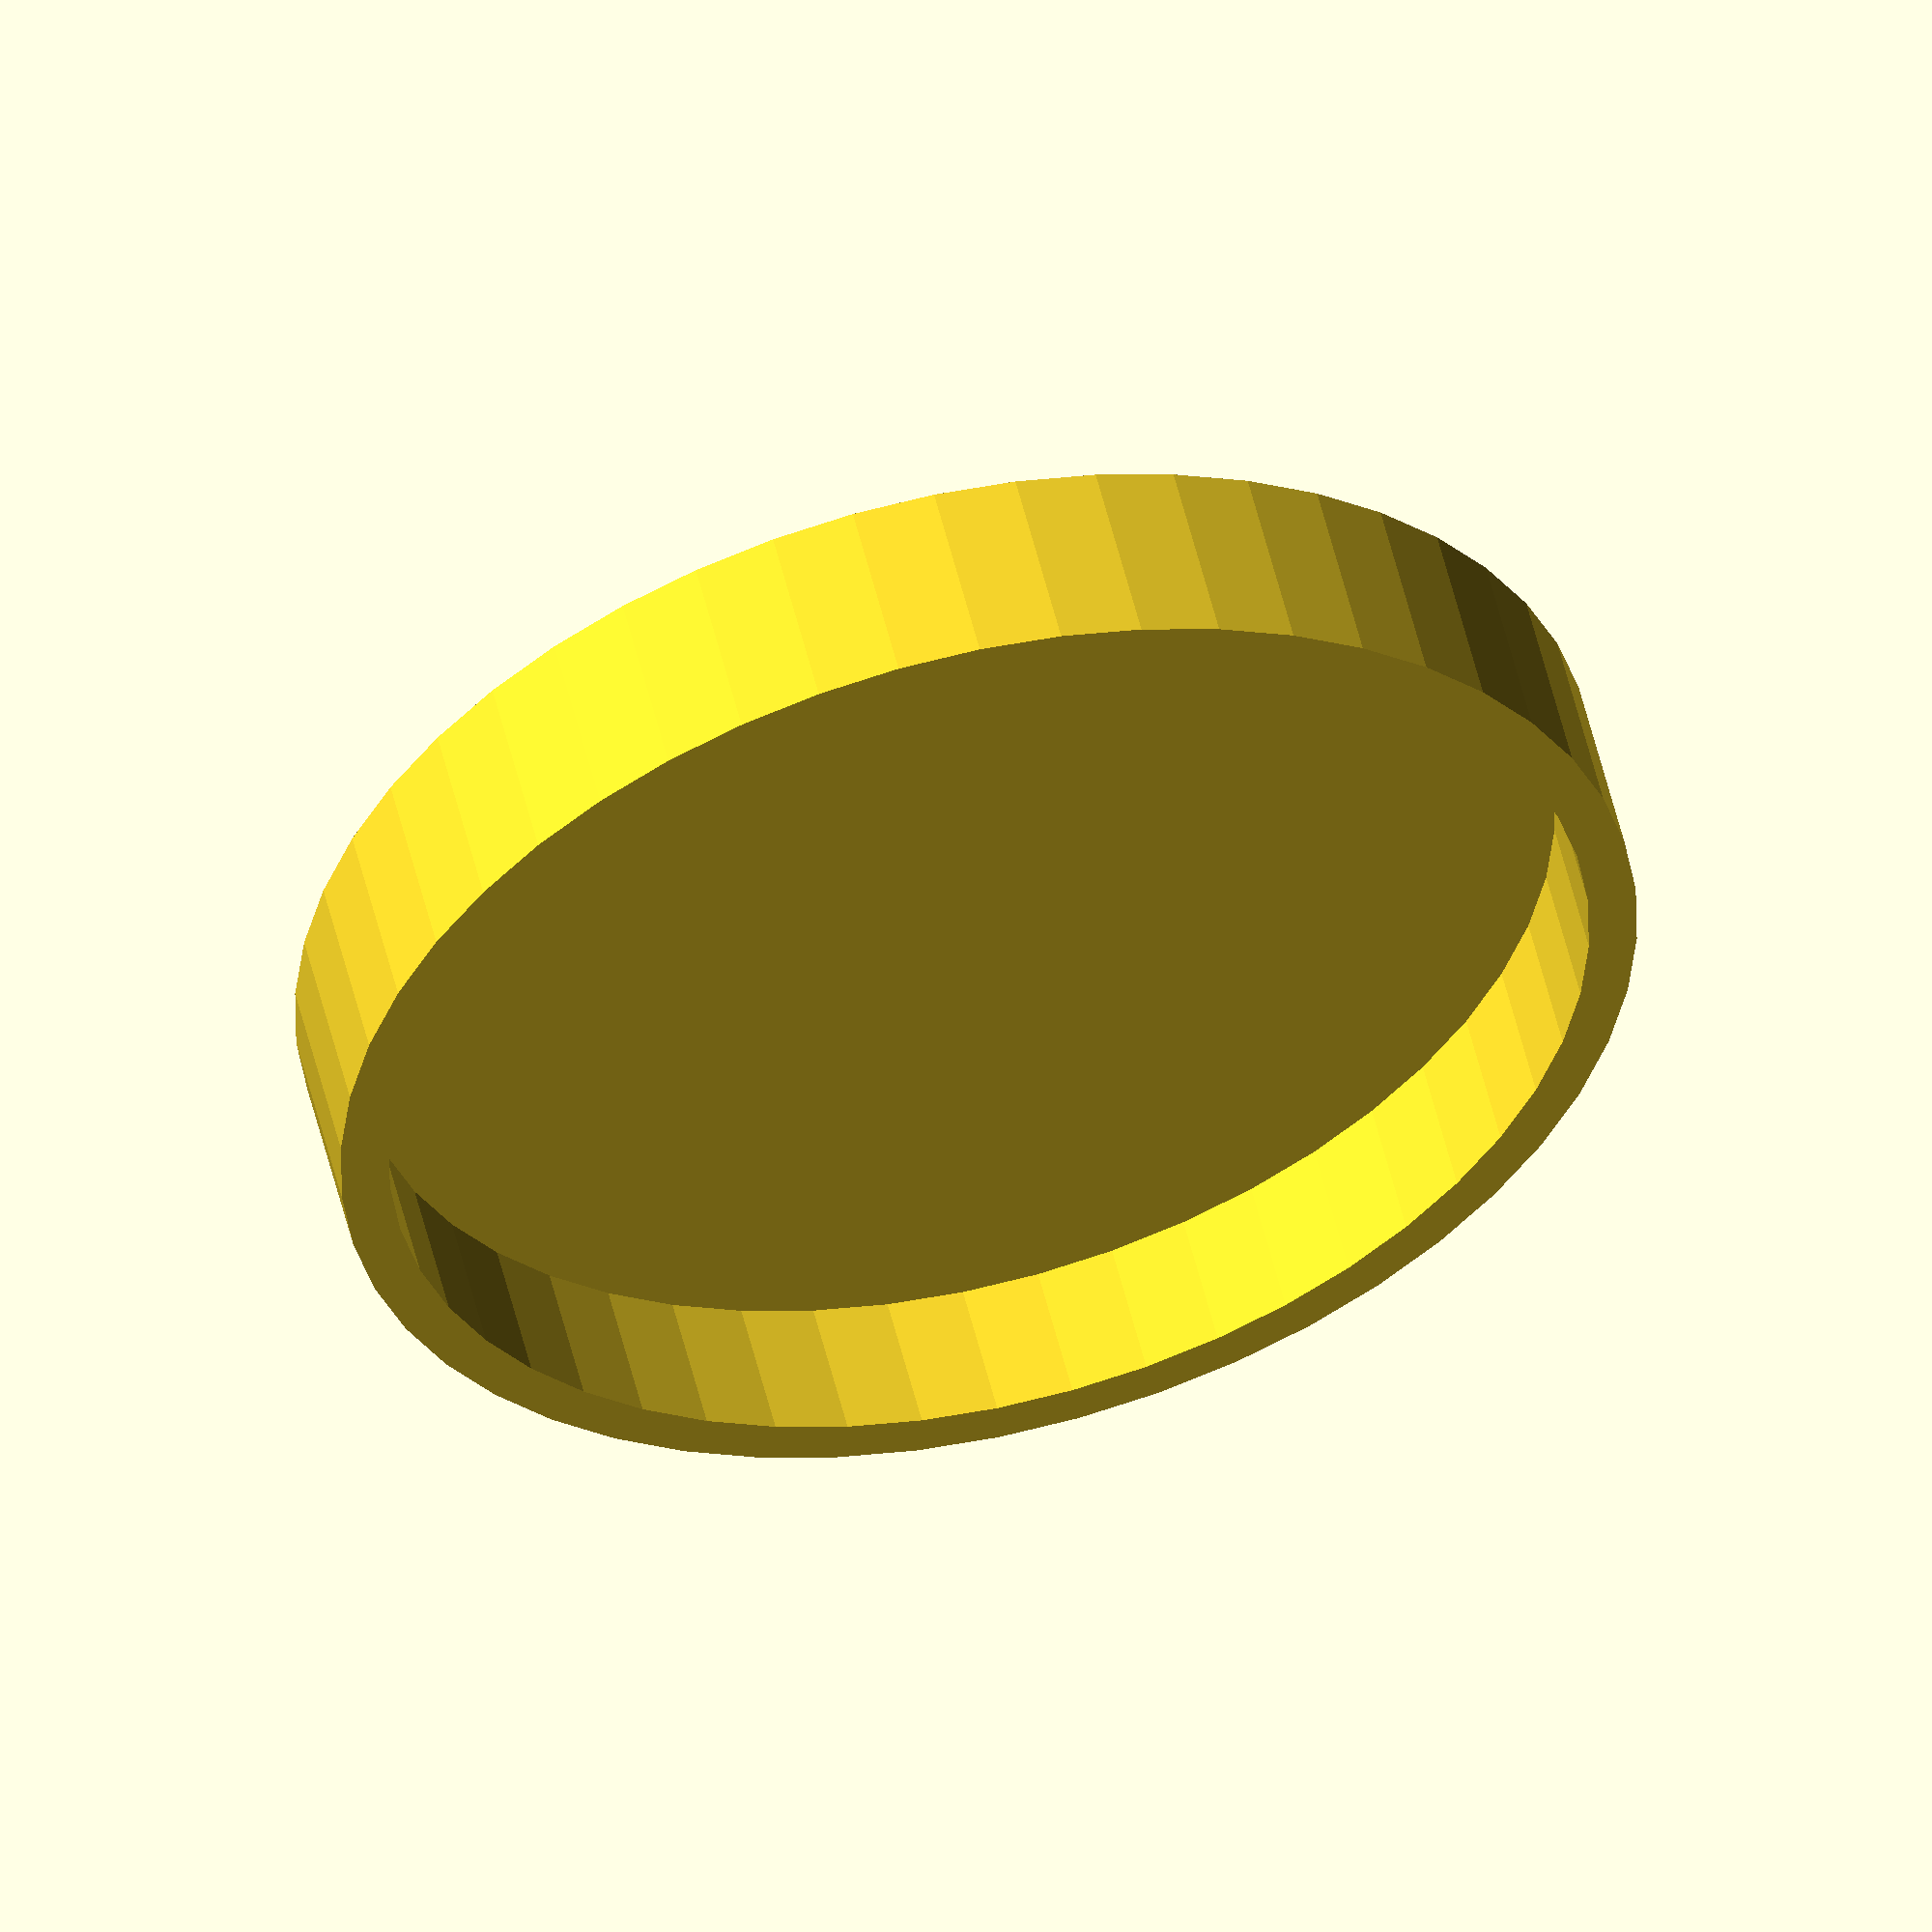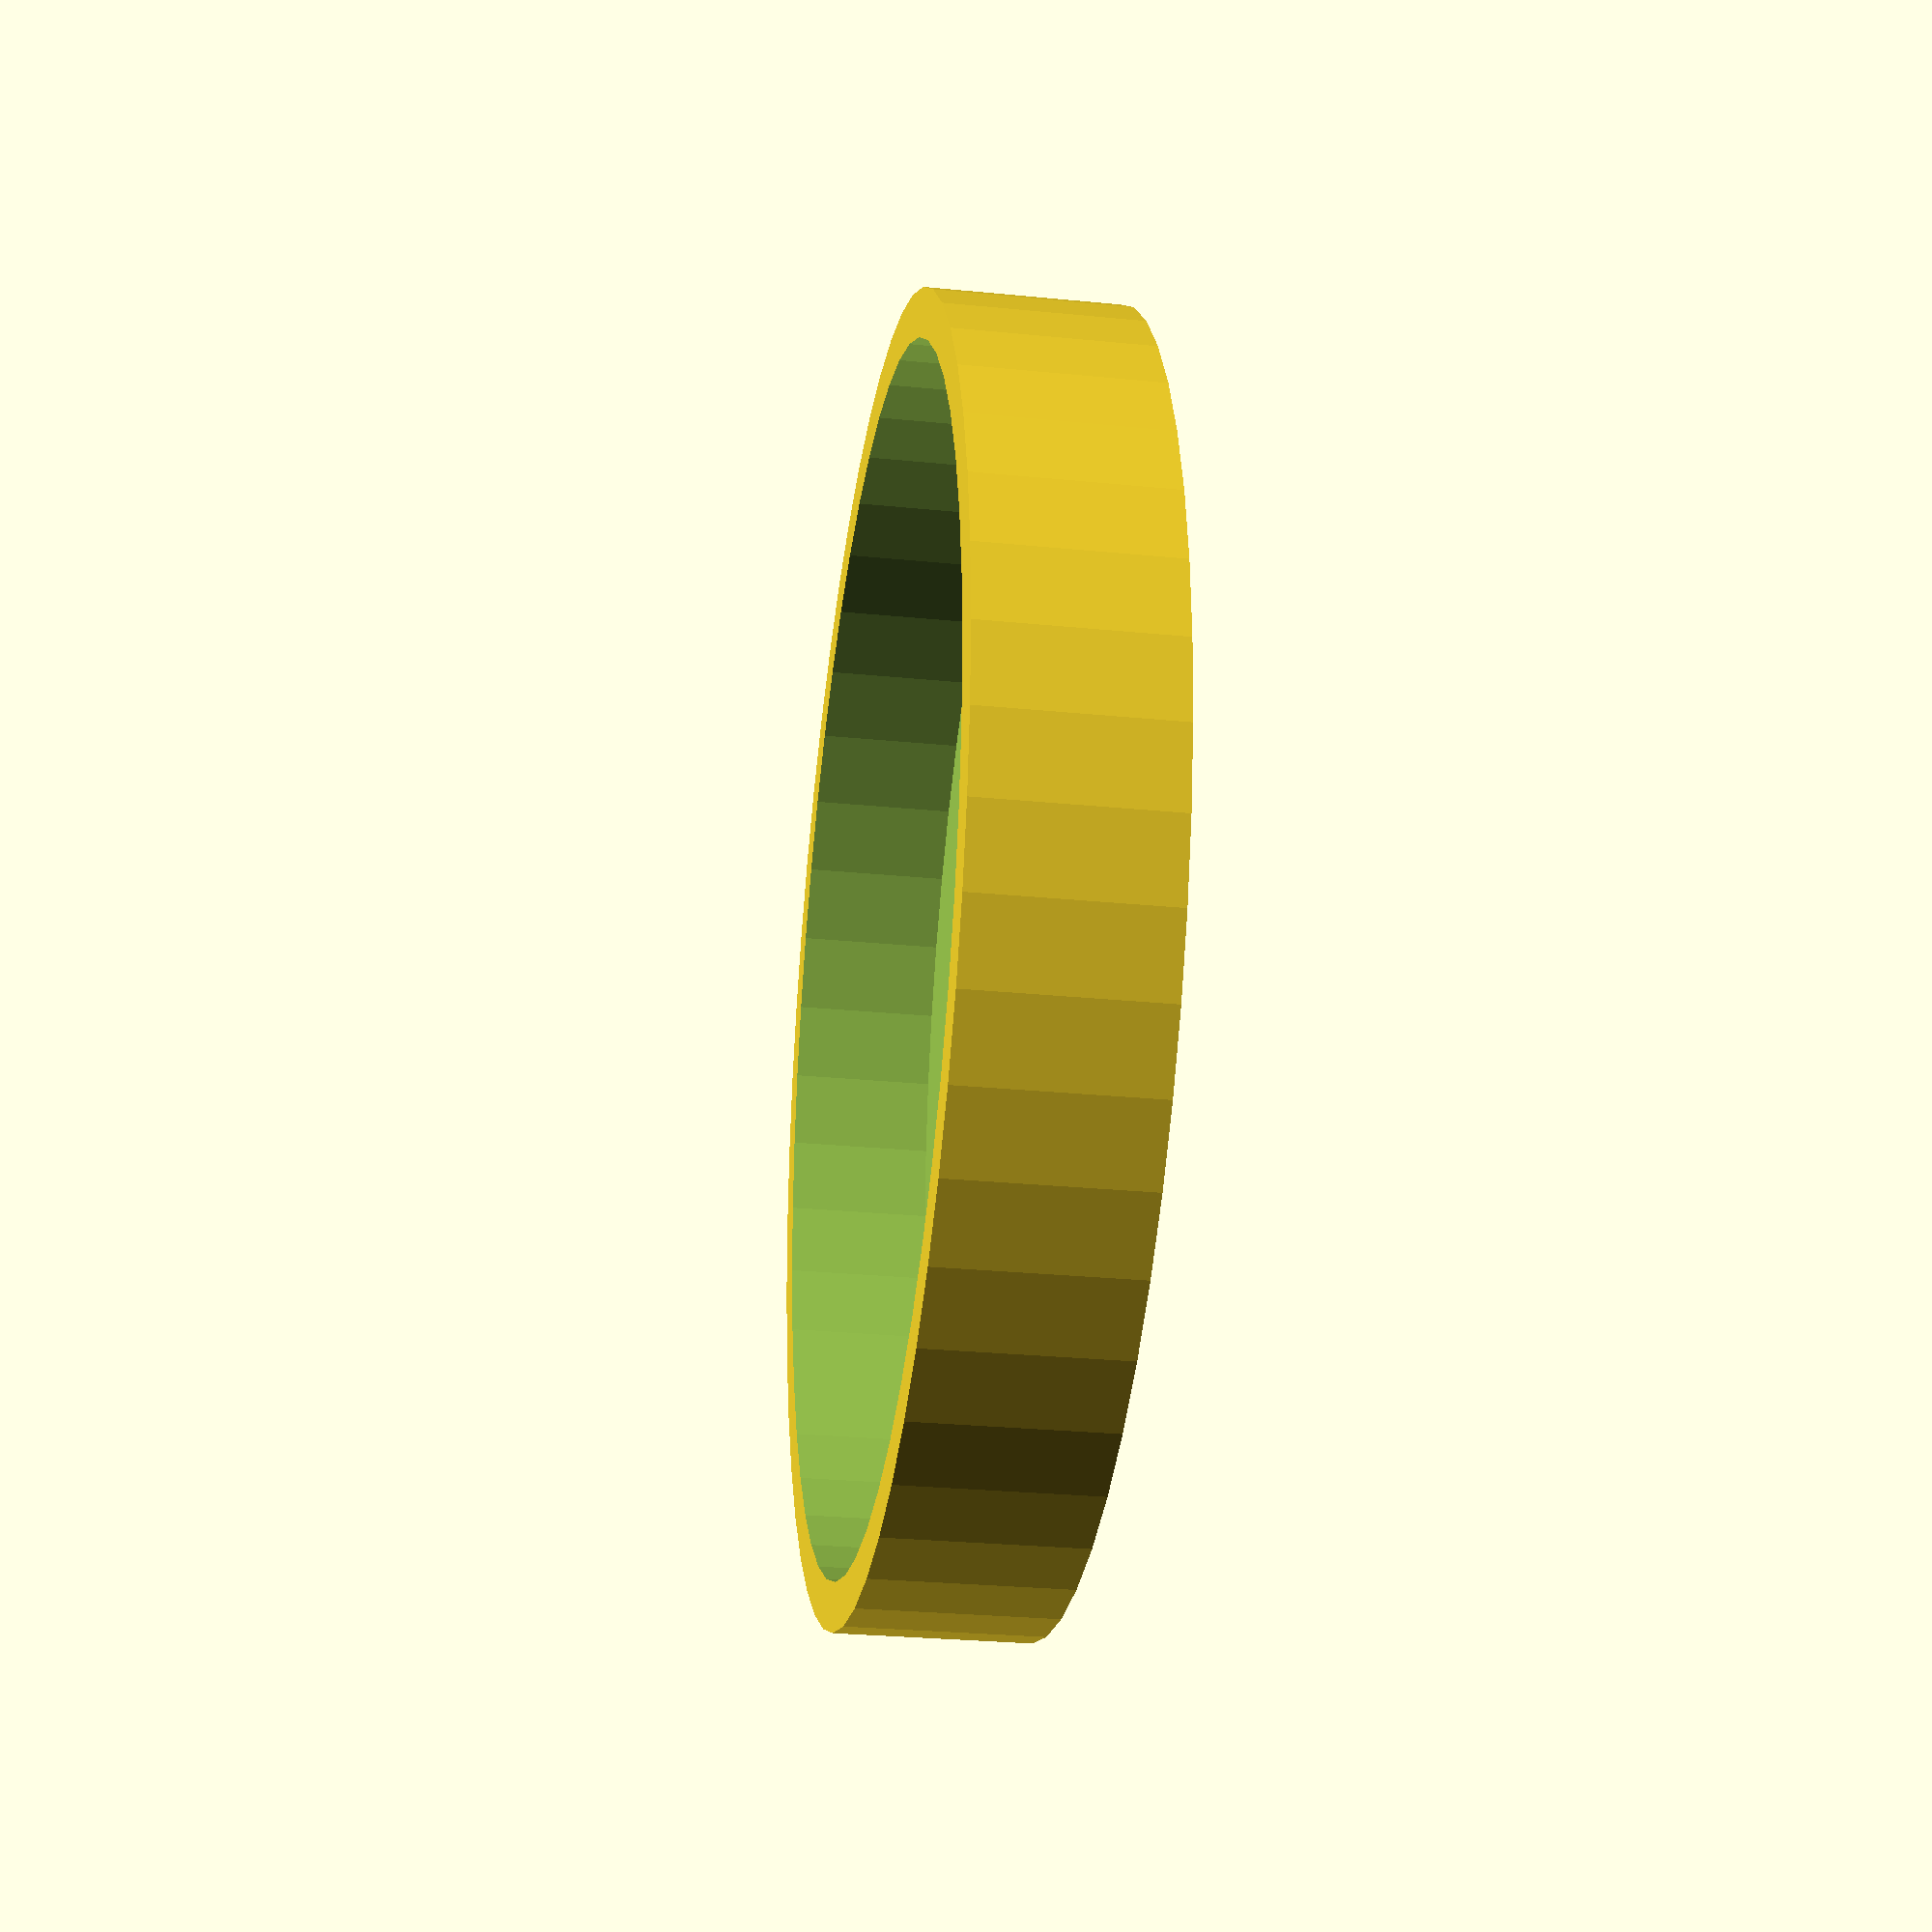
<openscad>
$fn = 50;
$wall_thickness = 3;

height = 12;
inner_diameter = 75;
outer_diameter = inner_diameter + $wall_thickness * 2;

difference() {
  cylinder(height, outer_diameter/2, outer_diameter/2);
  translate([0, 0, $wall_thickness]) {
    cylinder(height, inner_diameter/2, inner_diameter/2);
  }
}

</openscad>
<views>
elev=126.4 azim=168.4 roll=193.4 proj=o view=solid
elev=27.3 azim=187.7 roll=81.2 proj=p view=wireframe
</views>
